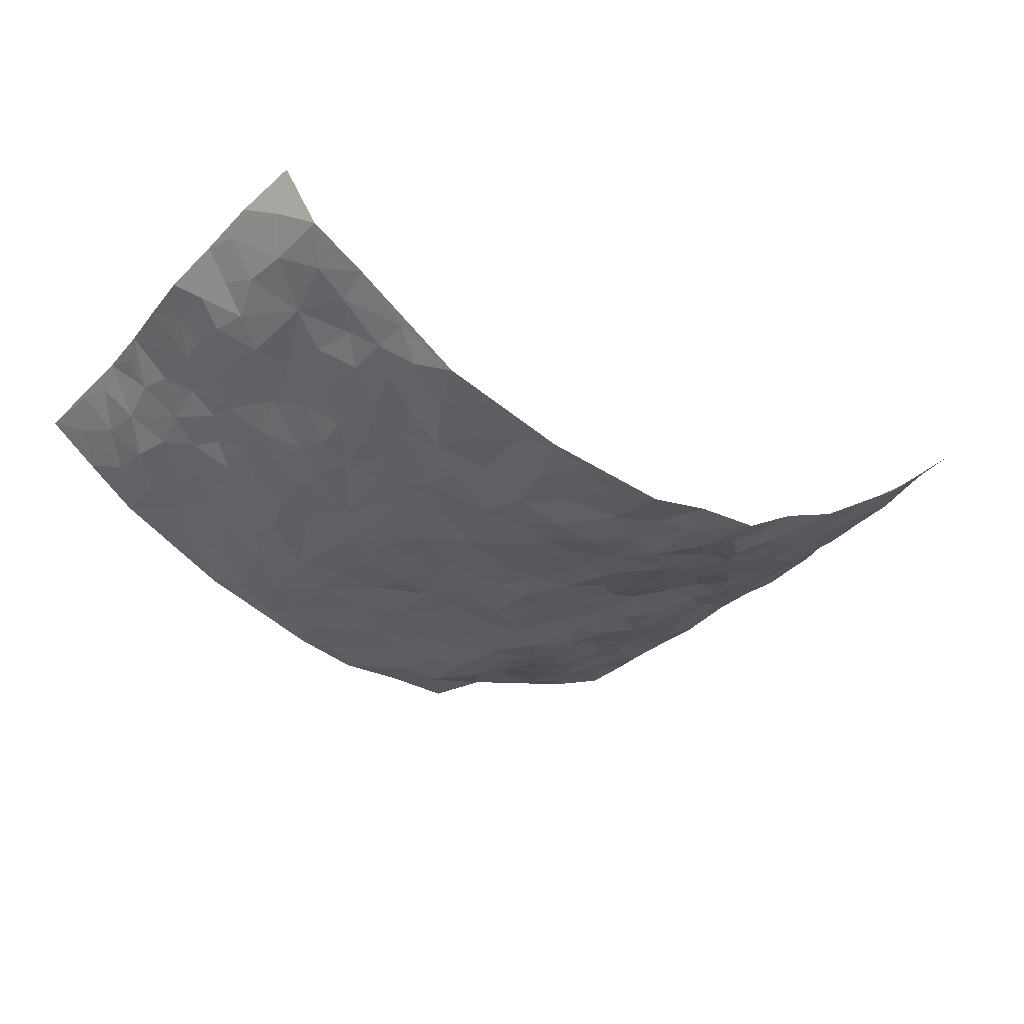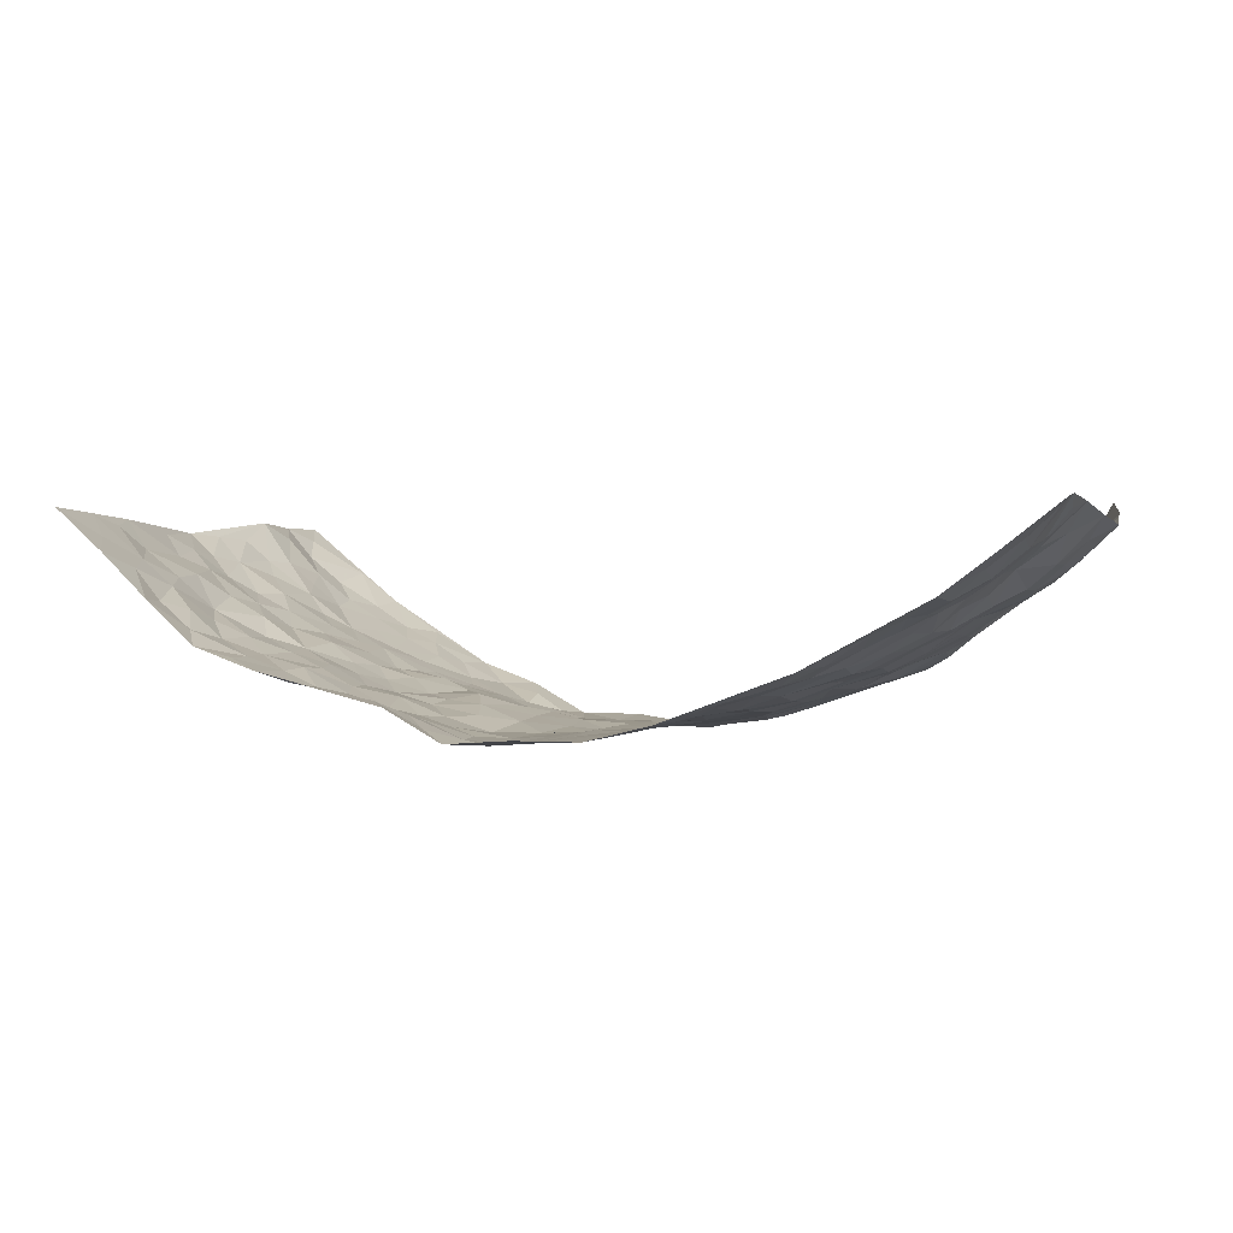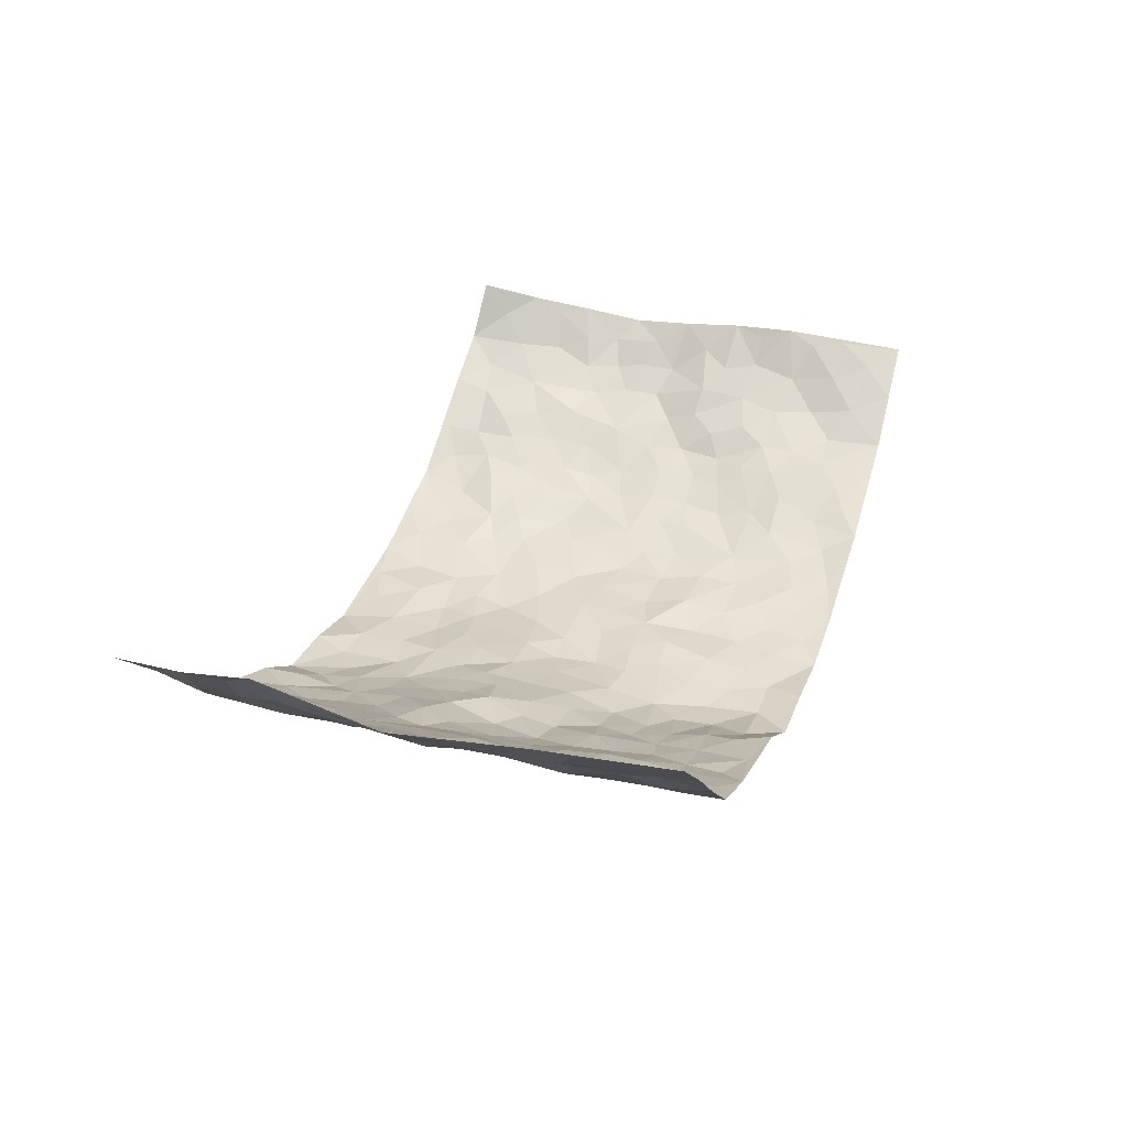
<metadata>
{"format":"obj","ext":"obj","renderer":"f3d","projection":"perspective","resolution":1024,"background":"white","views":[{"elev":-31.0,"azim":-34.3,"up":"+Z"},{"elev":-0.5,"azim":-160.4,"up":"+Z"},{"elev":29.5,"azim":109.1,"up":"+Z"}]}
</metadata>
<code>
v -0.8405 0.01564 0.2906
v -0.8914 0.992 0.2426
v 0.8717 0.006124 0.2664
v 0.8677 0.9968 0.2617
v -0.7489 0.3927 0.1152
v -0.884 0.499 0.241
v -0.8006 0.3585 0.1496
v 0.0003395 0.004076 -0.1456
v -0.8776 0.2561 0.2487
v -0.849 0.3391 0.1936
v -0.6779 0.003517 0.1149
v -0.8666 0.1336 0.2638
v -0.6692 0.2929 0.07971
v -0.7801 0.005064 0.1833
v -0.7832 0.2894 0.1448
v -0.4776 0.0009576 -0.03107
v -0.8585 0.194 0.2399
v -0.288 0.1671 -0.0907
v -0.7315 0.322 0.1053
v -0.7913 0.1228 0.1747
v -0.826 0.07008 0.2289
v -0.7358 0.06587 0.1379
v -0.6303 0.1274 0.07057
v -0.6751 0.07575 0.09839
v -0.8043 0.2094 0.1739
v -0.8304 0.2733 0.1969
v -0.7165 0.1781 0.1169
v -0.6531 0.2097 0.07148
v -0.8022 0.489 0.1576
v -0.8933 0.3765 0.2294
v -0.694 0.9968 0.09374
v -0.5174 0.222 -0.007515
v 0.2596 0.1582 -0.1114
v -0.8668 0.7453 0.264
v -0.3624 0.3927 -0.07954
v -0.7293 0.7506 0.1222
v -0.7492 0.8286 0.1259
v -0.5622 0.4419 0.002824
v -0.578 0.606 0.014
v -0.4742 0.9985 -0.02208
v -0.8547 0.6834 0.243
v -0.6315 0.5623 0.04479
v -0.3837 0.7538 -0.06592
v -0.4937 0.2795 -0.02253
v -0.4462 0.2248 -0.03811
v -0.4772 0.1615 -0.01918
v -0.4377 0.6369 -0.04558
v -0.3619 0.5598 -0.07937
v 0.1648 0.4735 -0.1141
v -0.33 0.2203 -0.08899
v -0.2081 0.6115 -0.1124
v -0.3708 0.6294 -0.07763
v -0.2967 0.05713 -0.0885
v -0.5962 0.7102 0.03922
v -0.3868 0.1939 -0.06451
v -0.7933 0.6154 0.1827
v -0.03779 0.3486 -0.1325
v 0.05735 0.3399 -0.1248
v 0.2919 0.4511 -0.0754
v -0.09377 0.5521 -0.1309
v -0.163 0.5564 -0.1165
v 0.09408 0.6297 -0.1388
v -0.603 0.3458 0.03649
v -0.6976 0.5726 0.1028
v -0.8527 0.8058 0.2389
v -0.5382 0.1286 0.003742
v -0.3603 0.01156 -0.07015
v -0.747 0.4664 0.1155
v -0.5883 0.172 0.03219
v -0.5806 0.0185 0.04032
v -0.243 0.001396 -0.109
v -0.5861 0.08788 0.03369
v -0.5294 0.05222 -0.006493
v -0.4221 0.03666 -0.05178
v -0.441 0.1036 -0.04616
v -0.8113 0.6832 0.1936
v -0.8733 0.8687 0.2476
v -0.6955 0.5088 0.08553
v 0.002336 0.9979 -0.1354
v -0.7411 0.6731 0.1382
v -0.5409 0.3146 0.0009436
v -0.5 0.4611 -0.02894
v 0.007545 0.5715 -0.1434
v -0.04843 0.4832 -0.1345
v 0.003776 0.4201 -0.1286
v -0.1241 0.1295 -0.1244
v -0.5487 0.6705 0.004068
v -0.8291 0.5599 0.2067
v -0.6833 0.6898 0.09715
v -0.4368 0.2968 -0.04474
v -0.6017 0.2672 0.0361
v -0.4893 0.6892 -0.02985
v -0.1712 0.4855 -0.12
v -0.2615 0.4362 -0.1118
v -0.6181 0.6491 0.04035
v -0.01027 0.1184 -0.133
v -0.4067 0.5103 -0.05973
v -0.34 0.2879 -0.08811
v -0.2388 0.504 -0.1096
v -0.1798 0.3822 -0.1236
v -0.8709 0.6207 0.258
v -0.6605 0.6217 0.07987
v -0.7456 0.5774 0.1468
v -0.356 0.1097 -0.07547
v -0.5068 0.5334 -0.02134
v -0.645 0.4058 0.06442
v -0.1306 0.3247 -0.1375
v -0.1499 0.2497 -0.1324
v -0.504 0.612 -0.0235
v 0.1107 0.7281 -0.1446
v -0.00309 0.2157 -0.14
v -0.07304 0.2737 -0.136
v 0.004832 0.2886 -0.1302
v -0.4223 0.3631 -0.06077
v -0.1976 0.1843 -0.128
v -0.6244 0.4875 0.04193
v -0.5393 0.3806 -0.007926
v -0.4798 0.3914 -0.03425
v -0.3057 0.5244 -0.1
v -0.2569 0.3504 -0.106
v -0.351 0.4669 -0.08391
v -0.2259 0.2713 -0.1173
v -0.09006 0.4118 -0.1329
v -0.5715 0.5314 0.01382
v -0.09254 0.1986 -0.1406
v -0.2138 0.09342 -0.1225
v -0.3897 0.2578 -0.06232
v -0.8492 0.438 0.2003
v -0.8051 0.4214 0.1585
v 0.0919 0.423 -0.1225
v 0.2097 0.2387 -0.1259
v 0.08297 0.5168 -0.1313
v 0.02042 0.4878 -0.1387
v 0.1642 0.3928 -0.1092
v 0.742 0.497 0.1185
v 0.2169 0.4336 -0.09679
v 0.2649 0.314 -0.1026
v 0.1603 0.5666 -0.1214
v 0.1252 0.9976 -0.1431
v -0.2899 0.6199 -0.09739
v 0.4154 0.8797 -0.05371
v 0.475 0.9981 -0.02363
v -0.2105 0.7811 -0.1068
v -0.05598 0.8646 -0.1332
v -0.3194 0.3483 -0.09478
v -0.4482 0.5662 -0.0439
v -0.0734 0.05418 -0.1306
v -0.1568 0.02269 -0.1211
v 0.1238 0.003564 -0.1263
v 0.01551 0.8602 -0.1429
v -0.01416 0.7 -0.1322
v 0.4157 0.1962 -0.06361
v 0.3369 0.2896 -0.08125
v 0.5655 0.5262 0.02236
v 0.5097 0.5462 -0.01592
v 0.4468 0.1343 -0.05033
v 0.507 0.2273 -0.01776
v 0.404 0.3606 -0.04848
v 0.02455 0.6406 -0.1371
v -0.0569 0.6278 -0.1282
v -0.144 0.7298 -0.1219
v -0.08315 0.6935 -0.1195
v -0.05711 0.792 -0.1269
v -0.1332 0.6331 -0.1161
v 0.02335 0.7749 -0.1385
v 0.2345 0.9952 -0.08405
v -0.01717 0.9268 -0.1423
v -0.265 0.8464 -0.09794
v -0.197 0.8802 -0.1176
v -0.312 0.7809 -0.09024
v -0.2411 0.999 -0.1067
v -0.2234 0.6963 -0.09862
v -0.3138 0.7002 -0.08912
v -0.1375 0.8298 -0.1238
v -0.1205 0.9984 -0.136
v 0.2194 0.7448 -0.1255
v 0.1766 0.6655 -0.1383
v 0.3253 0.5937 -0.09181
v 0.2577 0.5227 -0.09222
v 0.2663 0.6645 -0.1111
v 0.4161 0.7435 -0.05492
v 0.3496 0.6818 -0.07496
v 0.2857 0.7321 -0.1065
v 0.07015 0.9287 -0.1482
v 0.08103 0.8227 -0.1495
v 0.148 0.8575 -0.1424
v 0.2457 0.8713 -0.0998
v 0.3187 0.7925 -0.09193
v 0.2314 0.5946 -0.1104
v -0.8073 0.8636 0.1865
v -0.6454 0.8158 0.06869
v -0.7996 0.7715 0.1752
v -0.7933 0.9943 0.1672
v -0.8411 0.9348 0.2107
v -0.755 0.918 0.138
v -0.6939 0.8836 0.08886
v -0.5768 0.9289 0.03522
v -0.6271 0.8852 0.06254
v -0.6476 0.7451 0.07243
v -0.5364 0.8144 0.01241
v -0.5906 0.7809 0.04141
v -0.4946 0.9011 -0.01394
v -0.383 0.8784 -0.0615
v -0.5231 0.9601 0.006405
v -0.4518 0.8161 -0.03382
v -0.4324 0.9365 -0.04508
v -0.3381 0.9732 -0.0746
v -0.4968 0.7611 -0.01798
v -0.314 0.9016 -0.08177
v -0.2552 0.9308 -0.1037
v 0.1586 0.784 -0.14
v 0.2532 0.8029 -0.1093
v 0.1882 0.9322 -0.1222
v 0.3869 0.8115 -0.06753
v 0.3305 0.8797 -0.078
v 0.3692 0.9809 -0.05165
v 0.2788 0.9346 -0.07503
v 0.4308 0.948 -0.04545
v 0.3768 0.492 -0.07462
v 0.3224 0.5278 -0.08384
v 0.473 0.6034 -0.03554
v 0.425 0.6637 -0.05598
v 0.4024 0.5872 -0.06983
v 0.3498 0.1904 -0.08535
v 0.47 0.334 -0.03485
v 0.4517 0.5215 -0.04766
v 0.3404 0.3873 -0.07053
v -0.122 0.9147 -0.1289
v -0.1815 0.9581 -0.123
v 0.3199 0.1339 -0.1015
v 0.576 0.01488 0.04259
v 0.2003 0.3338 -0.1133
v 0.2682 0.3852 -0.09281
v 0.5628 0.2477 0.008918
v 0.6839 0.9968 0.09805
v 0.8594 0.2548 0.2685
v 0.4759 0.8117 -0.0207
v 0.6765 0.4874 0.08325
v 0.4729 0.7461 -0.02335
v 0.8893 0.5 0.2371
v 0.6384 0.2945 0.05042
v 0.4952 0.4674 -0.02204
v 0.7231 0.3119 0.1199
v 0.5412 0.4153 0.002335
v 0.4704 0.001527 -0.02203
v 0.09009 0.2524 -0.1287
v 0.4876 0.07658 -0.02036
v 0.1344 0.3195 -0.1251
v 0.4102 0.2664 -0.06276
v 0.794 0.2667 0.1855
v 0.6127 0.4619 0.03962
v 0.5493 0.08246 0.02023
v 0.4394 0.4249 -0.04527
v 0.5827 0.3719 0.02311
v 0.2857 0.2332 -0.1038
v 0.4668 0.271 -0.03693
v 0.2657 0.07978 -0.1187
v 0.3544 0.003829 -0.0645
v 0.2472 0.003402 -0.1244
v 0.2033 0.1158 -0.1328
v 0.06854 0.1705 -0.134
v 0.1458 0.1907 -0.1365
v 0.5842 0.1475 0.0299
v 0.7237 0.4236 0.1184
v 0.7045 0.2216 0.09684
v 0.6158 0.08076 0.053
v 0.6364 0.3851 0.05418
v 0.6789 0.34 0.07869
v 0.8087 0.3273 0.1872
v 0.7006 0.5675 0.0968
v 0.6534 0.1459 0.07169
v 0.7147 0.1502 0.1101
v 0.7756 0.3682 0.1548
v 0.8478 0.3513 0.2279
v 0.8137 0.4393 0.1811
v 0.5601 0.3131 0.01097
v 0.7597 0.1066 0.148
v 0.3252 0.06517 -0.08442
v 0.4023 0.06822 -0.0636
v 0.07206 0.07903 -0.1345
v 0.1444 0.07295 -0.1369
v 0.876 0.748 0.2522
v 0.6853 0.07941 0.09707
v 0.6239 0.216 0.04789
v 0.868 0.4256 0.2333
v 0.8333 0.509 0.1909
v 0.7466 0.2514 0.1405
v 0.5124 0.1484 -0.007033
v 0.6798 0.002817 0.1103
v 0.491 0.3935 -0.0286
v 0.8431 0.06767 0.2379
v 0.8707 0.1309 0.2632
v 0.7707 0.1813 0.163
v 0.818 0.1272 0.2016
v 0.7549 0.01165 0.1704
v 0.8349 0.1912 0.2372
v 0.6357 0.5557 0.05083
v 0.6536 0.6328 0.07074
v 0.5643 0.6355 0.0118
v 0.7621 0.6906 0.1504
v 0.6066 0.7707 0.03324
v 0.8674 0.6242 0.2293
v 0.7191 0.6414 0.1098
v 0.7904 0.5948 0.1617
v 0.6966 0.743 0.08371
v 0.7879 0.5306 0.1503
v 0.8374 0.5735 0.2013
v 0.819 0.6589 0.1855
v 0.6163 0.6916 0.03311
v 0.5462 0.7233 0.005067
v 0.4938 0.6739 -0.01715
v 0.7791 0.8508 0.1727
v 0.6703 0.8699 0.08119
v 0.7505 0.7756 0.1425
v 0.8189 0.7769 0.1944
v 0.724 0.8428 0.1243
v 0.8697 0.8724 0.255
v 0.6619 0.8018 0.06326
v 0.8566 0.8098 0.2374
v 0.6965 0.9304 0.09637
v 0.7737 0.9966 0.1819
v 0.5915 0.9973 0.01748
v 0.7507 0.9242 0.1549
v 0.8162 0.9263 0.2119
v 0.6337 0.9334 0.04575
v 0.5392 0.9009 -0.0008668
v 0.4783 0.8811 -0.02595
v 0.5328 0.9691 -0.002304
v 0.5522 0.8213 0.002109
v 0.6132 0.8599 0.03004
f 29 6 128
f 12 21 20
f 26 10 9
f 55 45 46
f 27 19 15
f 26 9 17
f 101 6 88
f 12 1 21
f 7 15 19
f 125 86 96
f 84 123 85
f 129 29 128
f 25 27 15
f 12 20 17
f 73 75 66
f 22 14 11
f 26 17 25
f 9 12 17
f 25 15 26
f 5 129 7
f 52 146 48
f 55 18 50
f 7 19 5
f 20 27 25
f 124 82 105
f 41 76 34
f 20 14 22
f 14 20 21
f 14 21 1
f 24 22 11
f 24 27 22
f 72 66 69
f 69 32 91
f 70 24 11
f 24 23 27
f 17 20 25
f 27 20 22
f 10 15 7
f 10 26 15
f 23 28 27
f 27 13 19
f 28 23 69
f 13 27 28
f 119 121 94
f 10 7 129
f 6 30 128
f 9 10 30
f 36 192 80
f 80 102 89
f 118 81 44
f 64 103 78
f 115 126 86
f 45 32 46
f 91 63 13
f 129 68 29
f 95 87 54
f 95 54 199
f 202 40 204
f 82 97 105
f 29 88 6
f 18 55 104
f 148 126 71
f 38 82 124
f 50 18 122
f 117 82 38
f 5 19 106
f 82 117 118
f 80 64 102
f 127 45 55
f 194 77 190
f 98 35 114
f 39 124 105
f 127 50 98
f 106 19 13
f 66 75 46
f 39 95 42
f 63 117 38
f 95 89 102
f 101 56 76
f 51 140 99
f 18 53 126
f 62 83 132
f 45 127 90
f 112 113 57
f 103 29 68
f 130 85 58
f 109 39 105
f 35 94 121
f 113 246 58
f 151 165 163
f 120 100 94
f 114 127 98
f 192 190 65
f 95 39 87
f 36 191 37
f 67 104 74
f 56 101 88
f 13 63 106
f 192 34 76
f 268 241 243
f 108 115 125
f 93 84 60
f 133 84 85
f 156 288 157
f 101 76 41
f 80 103 64
f 105 97 146
f 99 61 51
f 92 109 47
f 125 96 111
f 158 227 153
f 75 104 55
f 69 66 32
f 81 91 32
f 106 78 68
f 42 64 78
f 77 34 65
f 24 70 72
f 75 73 16
f 16 71 67
f 2 34 77
f 13 28 91
f 103 56 88
f 56 80 76
f 72 69 23
f 11 16 70
f 16 73 70
f 16 67 74
f 115 18 126
f 24 72 23
f 73 72 70
f 16 74 75
f 72 73 66
f 32 45 44
f 84 83 60
f 66 46 32
f 78 106 116
f 117 63 81
f 67 53 104
f 103 68 78
f 69 91 28
f 36 80 89
f 106 38 116
f 106 68 5
f 81 118 117
f 62 132 138
f 32 44 81
f 53 67 71
f 57 58 85
f 123 100 107
f 93 60 61
f 33 230 224
f 8 96 147
f 132 133 130
f 140 48 119
f 93 100 123
f 122 98 50
f 164 60 160
f 53 71 126
f 125 112 108
f 193 194 195
f 75 55 46
f 63 91 81
f 56 103 80
f 196 198 31
f 18 104 53
f 121 48 97
f 38 106 63
f 118 97 82
f 97 35 121
f 51 172 140
f 130 134 49
f 87 39 109
f 288 252 263
f 97 114 35
f 47 43 92
f 57 113 58
f 248 130 58
f 34 101 41
f 114 90 127
f 116 124 42
f 145 94 35
f 118 114 97
f 167 79 175
f 98 145 35
f 85 123 57
f 43 47 52
f 199 36 89
f 42 78 116
f 159 83 62
f 88 29 103
f 74 104 75
f 118 44 90
f 173 140 172
f 42 95 102
f 190 192 37
f 65 190 77
f 89 95 199
f 125 111 112
f 92 87 109
f 18 115 122
f 177 180 176
f 112 57 107
f 109 105 146
f 93 94 100
f 285 286 275
f 96 86 147
f 137 232 131
f 57 123 107
f 87 92 208
f 49 134 136
f 132 130 49
f 161 164 162
f 50 127 55
f 122 108 107
f 122 107 100
f 48 140 52
f 118 90 114
f 99 119 94
f 123 84 93
f 36 37 192
f 48 121 119
f 120 122 100
f 39 42 124
f 38 124 116
f 248 58 246
f 44 45 90
f 98 122 120
f 146 52 47
f 94 93 99
f 168 209 170
f 212 183 188
f 202 197 200
f 42 102 64
f 107 108 112
f 99 93 61
f 8 280 96
f 112 111 113
f 125 115 86
f 115 108 122
f 128 30 10
f 5 68 129
f 10 129 128
f 132 49 138
f 83 84 133
f 130 133 85
f 83 133 132
f 248 134 130
f 156 152 224
f 151 110 165
f 212 186 211
f 153 224 249
f 254 251 244
f 246 261 262
f 225 158 249
f 49 136 179
f 185 184 150
f 214 188 181
f 181 188 182
f 161 163 174
f 143 170 172
f 110 211 185
f 184 79 167
f 174 228 169
f 62 110 159
f 163 150 144
f 210 169 229
f 170 143 168
f 176 211 110
f 98 120 145
f 94 145 120
f 48 146 97
f 109 146 47
f 148 86 126
f 147 86 148
f 71 8 148
f 8 147 148
f 244 276 254
f 232 136 134
f 174 143 161
f 60 83 160
f 163 162 151
f 159 160 83
f 261 281 262
f 259 281 149
f 219 220 59
f 246 113 111
f 33 255 131
f 157 256 152
f 137 255 153
f 230 278 279
f 262 260 33
f 154 155 242
f 131 255 137
f 248 131 232
f 281 280 149
f 259 258 278
f 220 179 59
f 159 151 160
f 162 160 151
f 164 61 60
f 228 174 144
f 144 174 163
f 159 110 151
f 161 172 164
f 186 184 185
f 161 162 163
f 61 164 51
f 160 162 164
f 187 217 213
f 150 163 165
f 205 202 200
f 79 184 139
f 170 43 173
f 174 169 143
f 161 143 172
f 167 144 150
f 176 180 183
f 172 170 173
f 223 226 221
f 185 150 165
f 99 140 119
f 207 206 203
f 172 51 164
f 43 52 173
f 173 52 140
f 167 175 228
f 228 229 169
f 210 168 169
f 177 110 62
f 189 138 179
f 62 138 177
f 136 232 233
f 181 182 222
f 150 184 167
f 178 180 189
f 49 179 138
f 177 138 189
f 180 178 182
f 178 179 220
f 307 308 304
f 222 223 221
f 215 187 188
f 176 183 212
f 187 213 186
f 214 215 188
f 185 211 186
f 237 181 239
f 182 188 183
f 110 185 165
f 216 215 141
f 211 176 212
f 182 183 180
f 176 110 177
f 213 184 186
f 178 189 179
f 177 189 180
f 195 190 37
f 197 198 200
f 195 194 190
f 34 192 65
f 80 192 76
f 37 196 195
f 194 2 77
f 193 2 194
f 196 37 191
f 31 193 195
f 198 196 191
f 31 195 196
f 199 201 191
f 197 204 31
f 198 191 201
f 31 198 197
f 201 199 54
f 36 199 191
f 54 208 201
f 208 43 205
f 208 54 87
f 198 201 200
f 206 205 203
f 43 170 203
f 210 207 209
f 40 202 206
f 31 204 40
f 197 202 204
f 208 205 200
f 43 203 205
f 205 206 202
f 203 209 207
f 171 40 207
f 40 206 207
f 208 200 201
f 43 208 92
f 170 209 203
f 168 143 169
f 207 210 171
f 168 210 209
f 188 187 212
f 212 187 186
f 166 139 213
f 184 213 139
f 237 214 181
f 215 214 141
f 216 141 218
f 213 217 166
f 142 166 216
f 217 216 166
f 187 215 217
f 216 217 215
f 237 141 214
f 142 216 218
f 223 222 182
f 179 136 59
f 223 220 219
f 267 238 251
f 237 327 141
f 223 182 178
f 158 290 253
f 220 223 178
f 59 233 227
f 233 59 136
f 248 246 131
f 153 249 158
f 251 254 267
f 223 219 226
f 111 261 246
f 297 251 238
f 276 256 157
f 167 228 144
f 229 228 175
f 175 171 229
f 229 171 210
f 260 257 33
f 265 271 272
f 266 289 283
f 269 243 250
f 249 224 152
f 266 283 271
f 227 233 137
f 253 227 158
f 325 313 320
f 135 264 275
f 310 329 239
f 270 298 297
f 249 256 225
f 275 273 269
f 311 222 221
f 155 154 299
f 234 276 157
f 310 311 299
f 222 239 181
f 221 226 155
f 266 263 252
f 242 290 244
f 264 273 275
f 273 264 243
f 242 244 154
f 276 290 225
f 288 234 157
f 240 282 302
f 275 286 306
f 225 290 158
f 234 263 284
f 241 254 276
f 233 232 137
f 137 153 227
f 264 135 238
f 244 251 154
f 260 259 257
f 227 253 219
f 33 224 255
f 154 297 299
f 240 302 307
f 297 154 251
f 264 268 243
f 253 226 219
f 271 284 263
f 277 294 293
f 290 242 253
f 241 234 284
f 59 227 219
f 242 155 226
f 252 245 231
f 157 152 156
f 257 230 33
f 152 256 249
f 278 230 257
f 262 33 131
f 224 153 255
f 259 278 257
f 134 248 232
f 230 279 224
f 96 261 111
f 261 96 280
f 280 281 261
f 246 262 131
f 252 247 245
f 268 267 241
f 283 277 272
f 288 247 252
f 275 274 285
f 295 291 294
f 267 268 264
f 263 234 288
f 309 310 299
f 290 276 244
f 283 272 271
f 267 254 241
f 265 243 241
f 236 240 285
f 297 238 270
f 303 305 298
f 241 276 234
f 221 155 299
f 272 277 293
f 250 243 287
f 286 285 240
f 284 271 265
f 271 263 266
f 295 3 291
f 225 256 276
f 241 284 265
f 289 266 231
f 3 292 291
f 321 235 323
f 293 294 296
f 279 278 258
f 245 279 258
f 279 156 224
f 260 281 259
f 280 8 149
f 262 281 260
f 231 266 252
f 267 264 238
f 306 304 270
f 283 289 295
f 243 269 273
f 236 269 250
f 294 292 296
f 274 236 285
f 269 274 275
f 250 287 293
f 245 289 231
f 236 274 269
f 156 279 247
f 242 226 253
f 247 279 245
f 243 265 287
f 288 156 247
f 265 272 293
f 296 292 236
f 293 287 265
f 295 294 277
f 277 283 295
f 236 250 296
f 289 3 295
f 292 294 291
f 293 296 250
f 300 304 308
f 325 320 235
f 329 330 326
f 270 304 303
f 270 303 298
f 309 305 301
f 135 306 270
f 299 297 298
f 298 309 299
f 238 135 270
f 300 314 305
f 303 300 305
f 304 306 307
f 300 303 304
f 282 319 315
f 322 325 235
f 275 306 135
f 307 306 286
f 240 307 286
f 308 307 302
f 302 282 308
f 308 282 315
f 305 309 298
f 310 309 301
f 310 301 329
f 310 239 311
f 222 311 239
f 299 311 221
f 319 312 315
f 312 323 316
f 301 305 318
f 305 314 316
f 300 308 315
f 316 314 312
f 312 314 315
f 315 314 300
f 323 312 324
f 316 313 318
f 282 4 317
f 330 313 325
f 4 321 324
f 235 320 323
f 282 317 319
f 312 319 317
f 326 325 322
f 316 320 313
f 316 318 305
f 142 218 327
f 327 218 141
f 316 323 320
f 324 312 317
f 4 324 317
f 321 323 324
f 318 313 330
f 328 326 322
f 326 327 329
f 329 327 237
f 326 328 327
f 322 142 328
f 327 328 142
f 329 237 239
f 301 318 330
f 326 330 325
f 330 329 301

</code>
